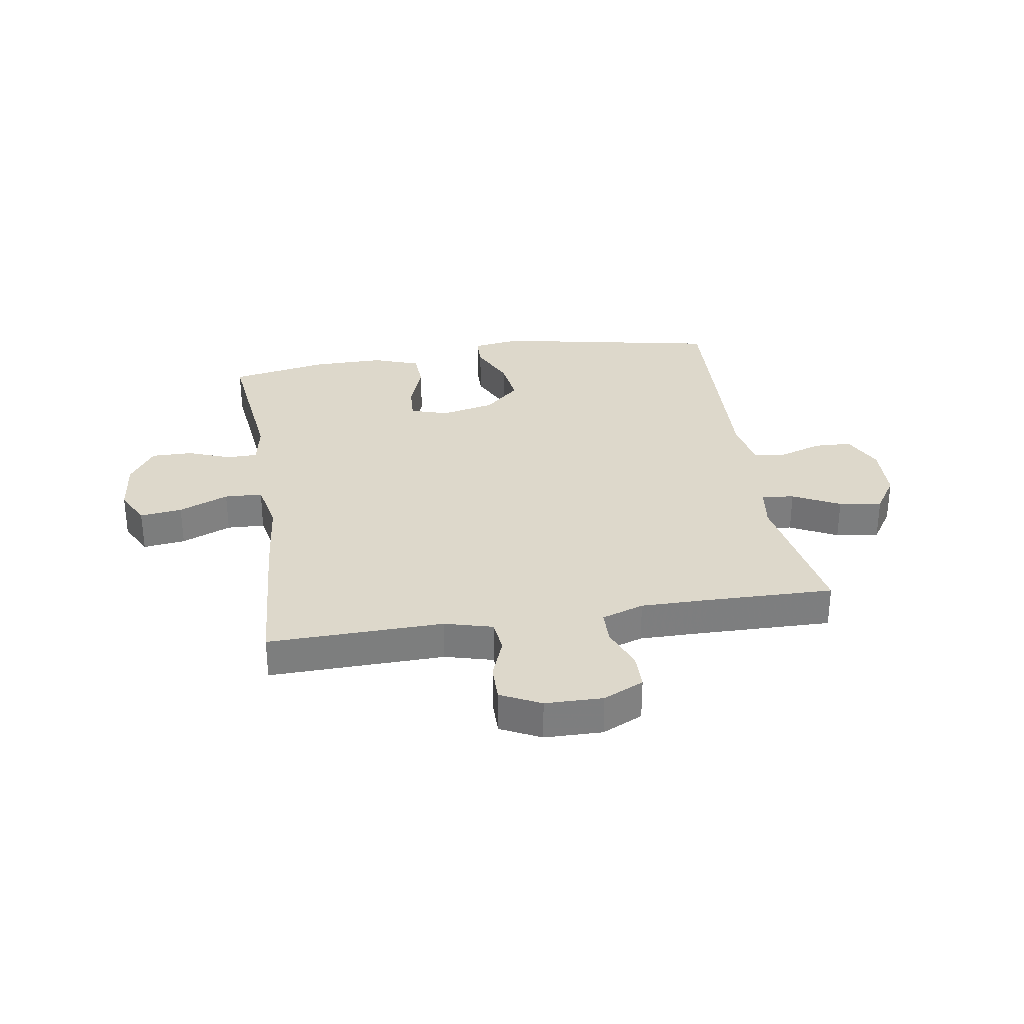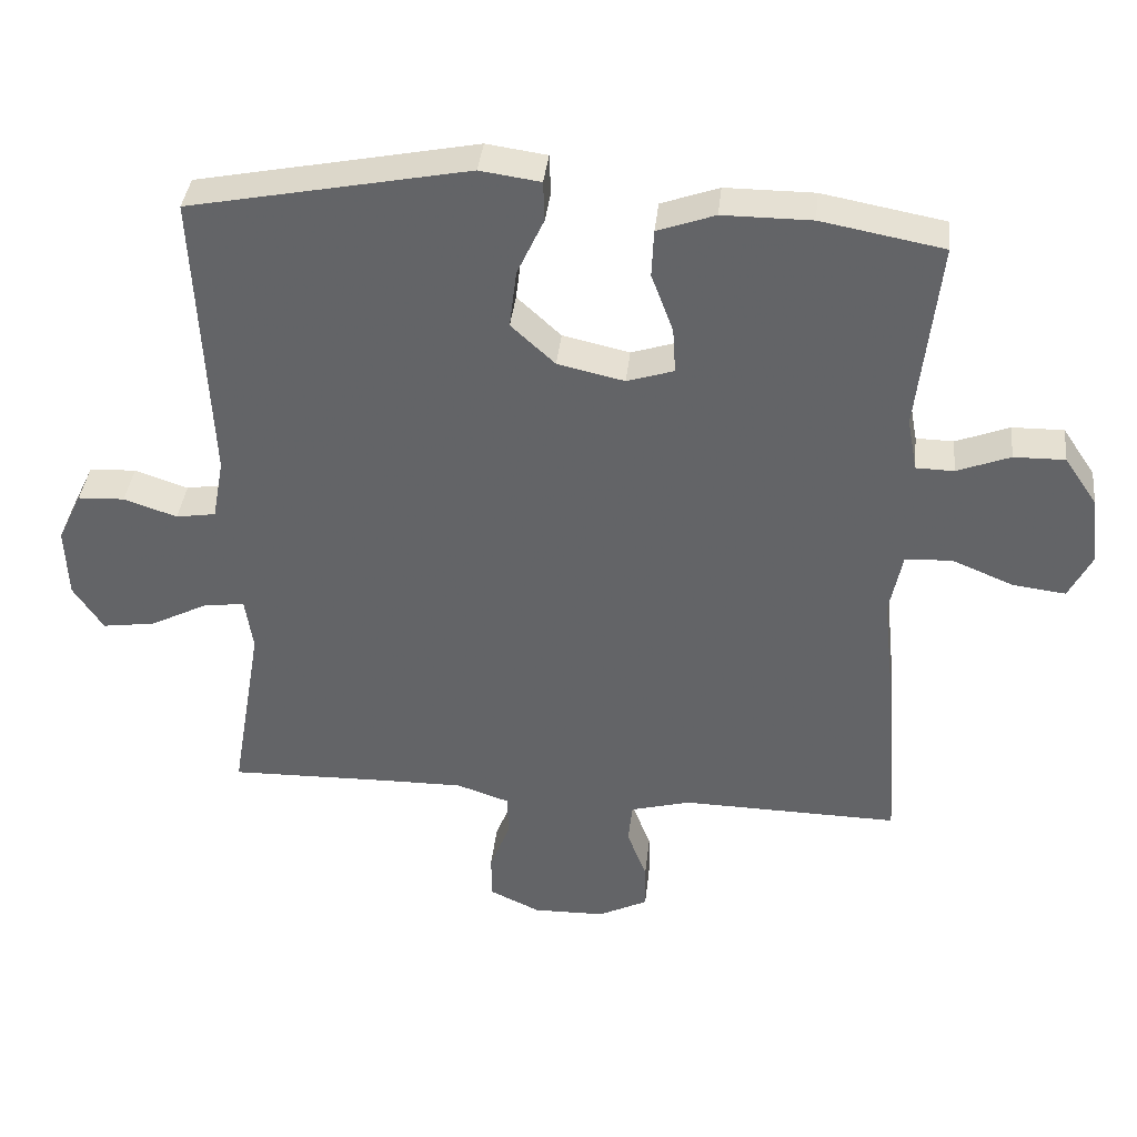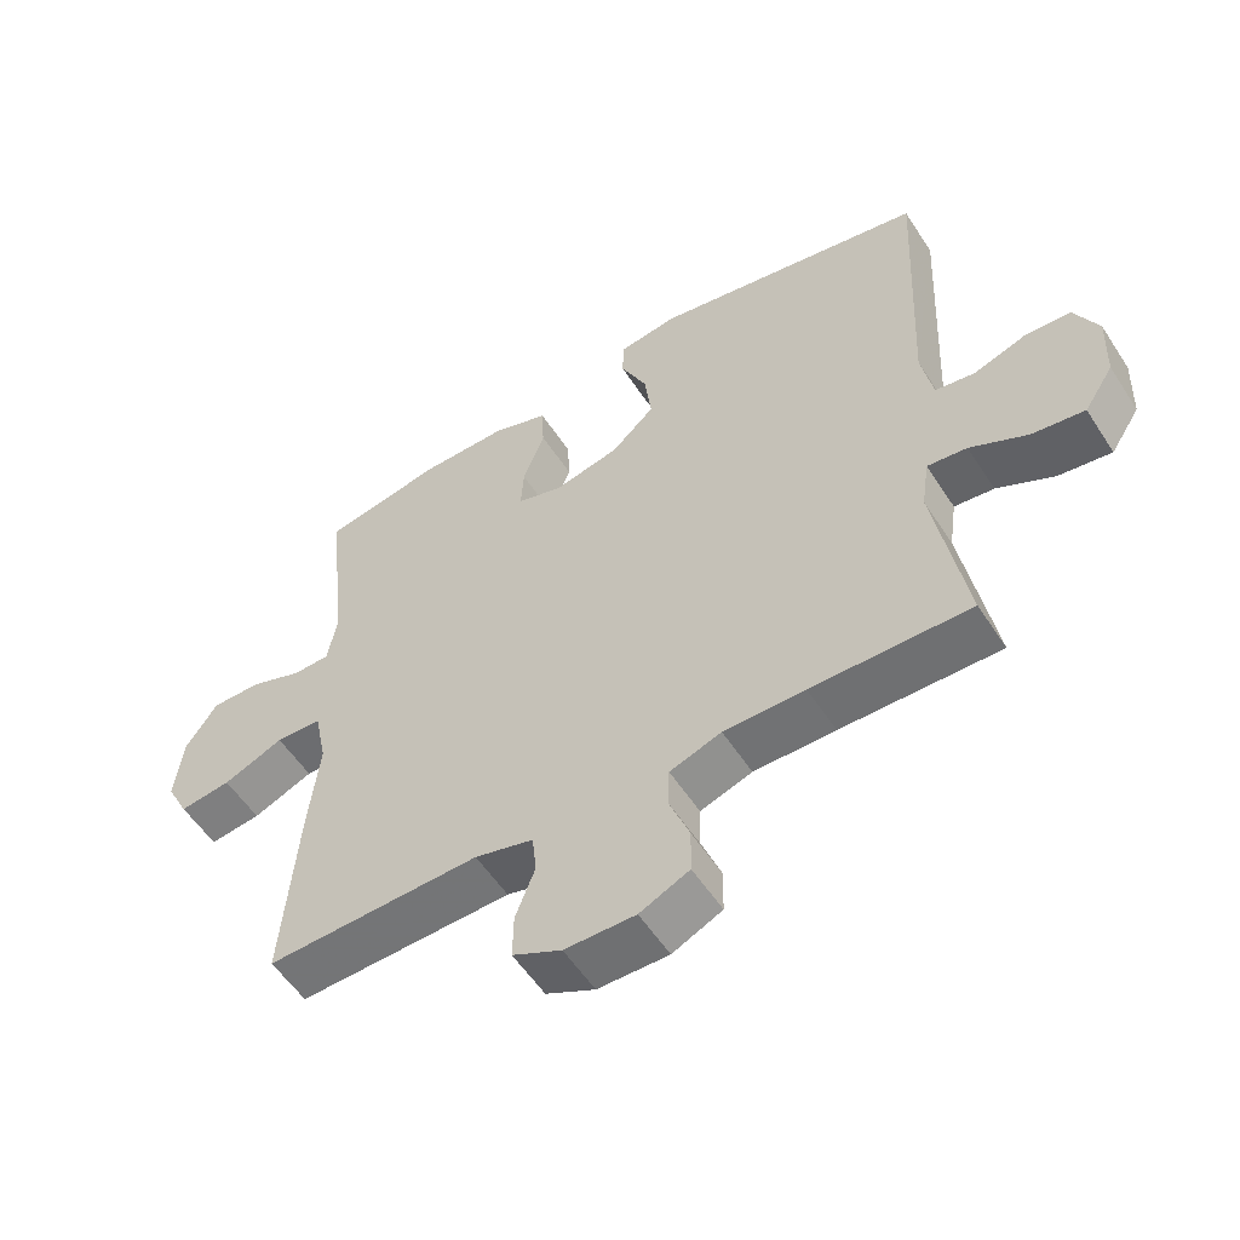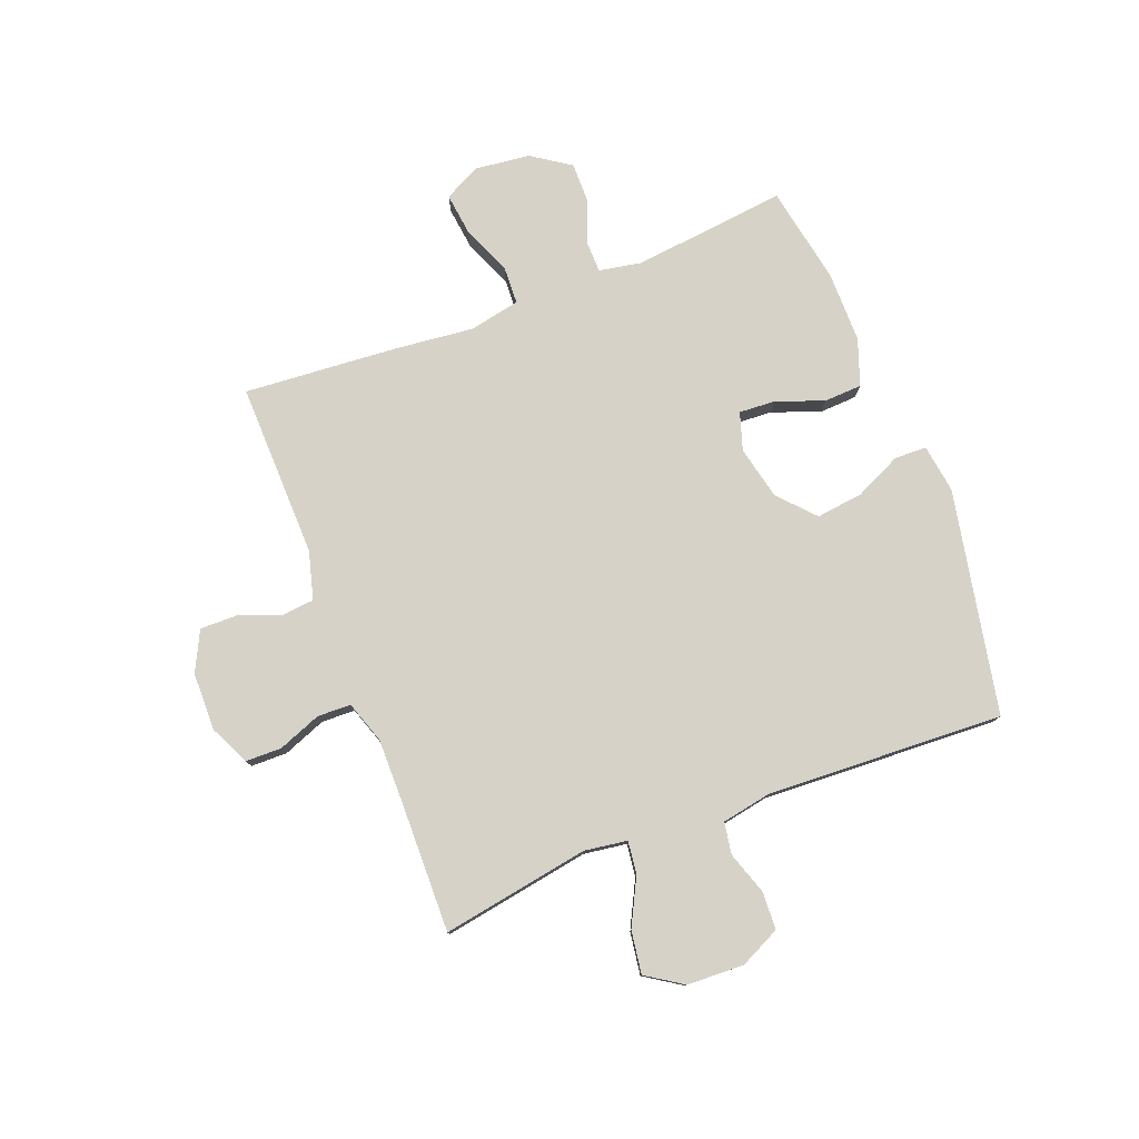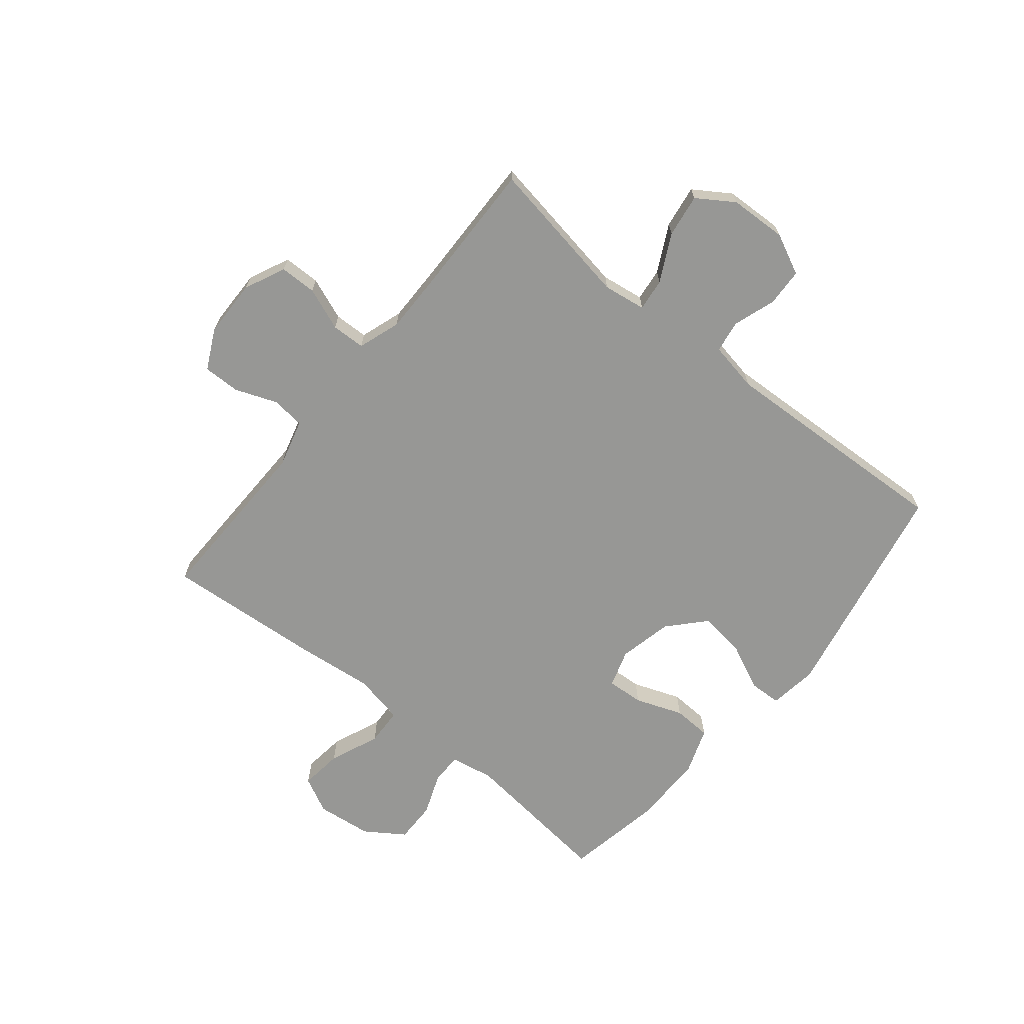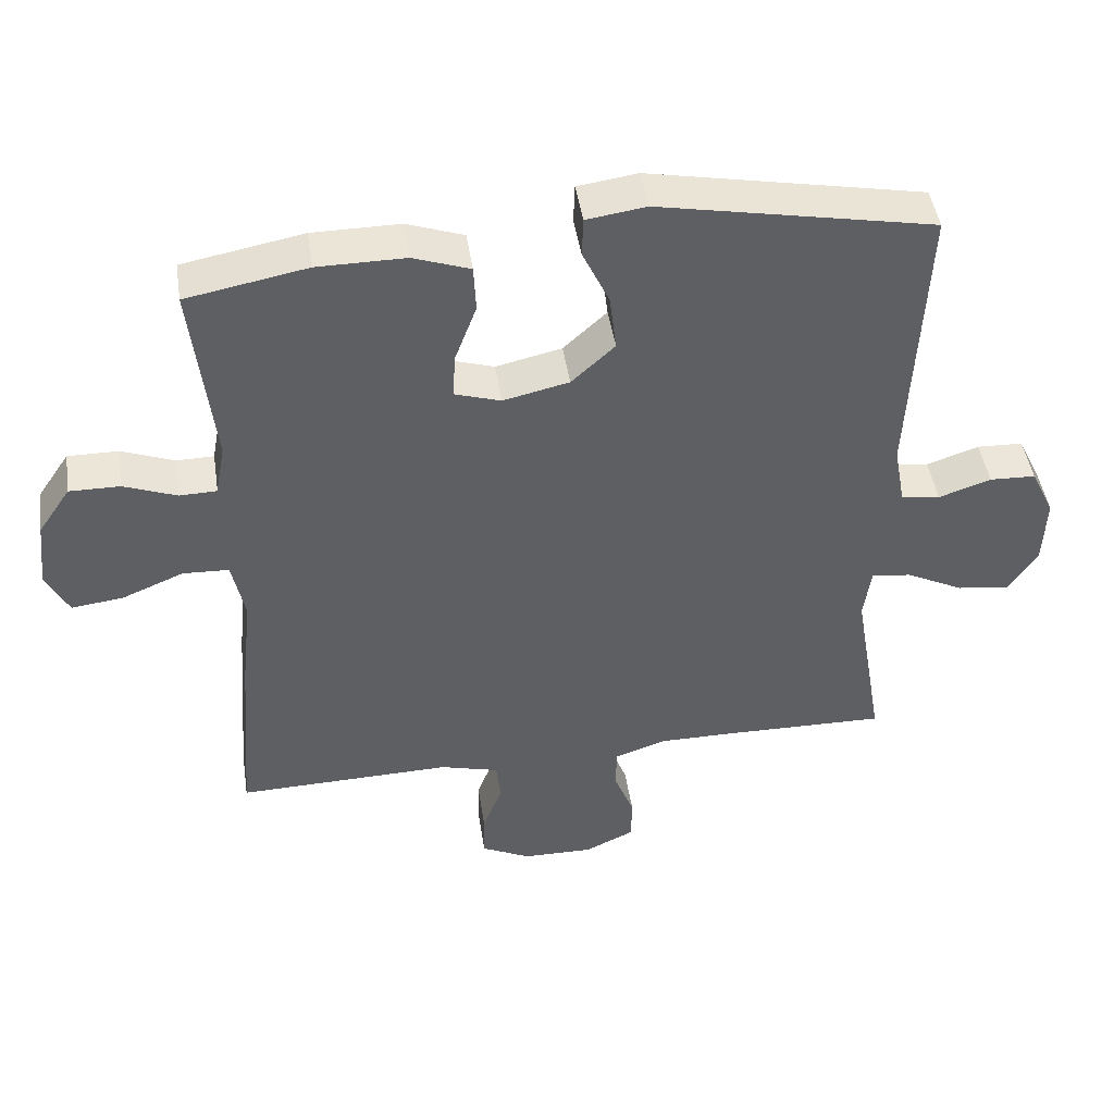
<metadata>
{"format":"obj","ext":"obj","renderer":"f3d","projection":"perspective","resolution":1024,"background":"white","views":[{"elev":31.1,"azim":170.8,"up":"+Y"},{"elev":38.1,"azim":6.2,"up":"+Z"},{"elev":-55.7,"azim":-147.4,"up":"+Z"},{"elev":78.3,"azim":-111.2,"up":"+Y"},{"elev":-68.1,"azim":-129.2,"up":"+Y"},{"elev":46.0,"azim":171.3,"up":"+Z"}]}
</metadata>
<code>
v -0.5 0.07 -0.5
v -0.456 0.07 -0.24
v -0.467 0.07 -0.165
v -0.524 0.07 -0.172
v -0.606 0.07 -0.214
v -0.681 0.07 -0.225
v -0.723 0.07 -0.161
v -0.727 0.07 -0.061
v -0.693 0.07 0.01
v -0.627 0.07 0.013
v -0.552 0.07 -0.012
v -0.496 0.07 -0.003
v -0.48 0.07 0.084
v -0.5 0.07 0.5
v -0.107 0.07 0.578
v -0.022 0.07 0.566
v -0.02 0.07 0.51
v -0.058 0.07 0.428
v -0.068 0.07 0.346
v -0.006 0.07 0.289
v 0.088 0.07 0.268
v 0.154 0.07 0.289
v 0.15 0.07 0.353
v 0.119 0.07 0.436
v 0.122 0.07 0.503
v 0.203 0.07 0.532
v 0.328 0.07 0.532
v 0.5 0.07 0.5
v 0.47 0.07 0.23
v 0.484 0.07 0.155
v 0.537 0.07 0.154
v 0.612 0.07 0.183
v 0.684 0.07 0.184
v 0.73 0.07 0.116
v 0.741 0.07 0.019
v 0.709 0.07 -0.044
v 0.635 0.07 -0.035
v 0.548 0.07 0.001
v 0.482 0.07 -0.002
v 0.464 0.07 -0.091
v 0.479 0.07 -0.229
v 0.5 0.07 -0.5
v 0.193 0.07 -0.494
v 0.109 0.07 -0.517
v 0.103 0.07 -0.575
v 0.131 0.07 -0.648
v 0.132 0.07 -0.713
v 0.062 0.07 -0.748
v -0.039 0.07 -0.75
v -0.11 0.07 -0.717
v -0.111 0.07 -0.653
v -0.082 0.07 -0.578
v -0.084 0.07 -0.519
v -0.158 0.07 -0.494
v -0.274 0.07 -0.495
v -0.5 0 -0.5
v -0.456 0 -0.24
v -0.467 0 -0.165
v -0.524 0 -0.172
v -0.606 0 -0.214
v -0.681 0 -0.225
v -0.723 0 -0.161
v -0.727 0 -0.061
v -0.693 0 0.01
v -0.627 0 0.013
v -0.552 0 -0.012
v -0.496 0 -0.003
v -0.48 0 0.084
v -0.5 0 0.5
v -0.107 0 0.578
v -0.022 0 0.566
v -0.02 0 0.51
v -0.058 0 0.428
v -0.068 0 0.346
v -0.006 0 0.289
v 0.088 0 0.268
v 0.154 0 0.289
v 0.15 0 0.353
v 0.119 0 0.436
v 0.122 0 0.503
v 0.203 0 0.532
v 0.328 0 0.532
v 0.5 0 0.5
v 0.47 0 0.23
v 0.484 0 0.155
v 0.537 0 0.154
v 0.612 0 0.183
v 0.684 0 0.184
v 0.73 0 0.116
v 0.741 0 0.019
v 0.709 0 -0.044
v 0.635 0 -0.035
v 0.548 0 0.001
v 0.482 0 -0.002
v 0.464 0 -0.091
v 0.479 0 -0.229
v 0.5 0 -0.5
v 0.193 0 -0.494
v 0.109 0 -0.517
v 0.103 0 -0.575
v 0.131 0 -0.648
v 0.132 0 -0.713
v 0.062 0 -0.748
v -0.039 0 -0.75
v -0.11 0 -0.717
v -0.111 0 -0.653
v -0.082 0 -0.578
v -0.084 0 -0.519
v -0.158 0 -0.494
v -0.274 0 -0.495
f 49 50 51 52
f 49 52 53
f 48 49 53
f 45 46 47 48
f 44 45 48 53
f 43 44 53 54
f 40 41 42 43
f 39 40 43 54
f 35 36 37 38
f 35 38 39
f 34 35 39
f 31 32 33 34
f 30 31 34 39
f 29 30 39 54
f 23 24 25 26
f 22 23 26 27
f 15 16 17 18
f 13 14 15 18
f 12 13 18 19
f 8 9 10 11
f 8 11 12
f 7 8 12
f 4 5 6 7
f 3 4 7 12
f 55 1 2
f 55 2 3
f 22 27 28 29
f 21 22 29 54
f 20 21 54 55
f 19 20 55
f 3 12 19 55
f 107 106 105 104
f 108 107 104
f 108 104 103
f 103 102 101 100
f 108 103 100 99
f 109 108 99 98
f 98 97 96 95
f 109 98 95 94
f 93 92 91 90
f 94 93 90
f 94 90 89
f 89 88 87 86
f 94 89 86 85
f 109 94 85 84
f 81 80 79 78
f 82 81 78 77
f 73 72 71 70
f 73 70 69 68
f 74 73 68 67
f 66 65 64 63
f 67 66 63
f 67 63 62
f 62 61 60 59
f 67 62 59 58
f 57 56 110
f 58 57 110
f 84 83 82 77
f 109 84 77 76
f 110 109 76 75
f 110 75 74
f 110 74 67 58
f 1 56 57 2
f 2 57 58 3
f 3 58 59 4
f 4 59 60 5
f 5 60 61 6
f 6 61 62 7
f 7 62 63 8
f 8 63 64 9
f 9 64 65 10
f 10 65 66 11
f 11 66 67 12
f 12 67 68 13
f 13 68 69 14
f 14 69 70 15
f 15 70 71 16
f 16 71 72 17
f 17 72 73 18
f 18 73 74 19
f 19 74 75 20
f 20 75 76 21
f 21 76 77 22
f 22 77 78 23
f 23 78 79 24
f 24 79 80 25
f 25 80 81 26
f 26 81 82 27
f 27 82 83 28
f 28 83 84 29
f 29 84 85 30
f 30 85 86 31
f 31 86 87 32
f 32 87 88 33
f 33 88 89 34
f 34 89 90 35
f 35 90 91 36
f 36 91 92 37
f 37 92 93 38
f 38 93 94 39
f 39 94 95 40
f 40 95 96 41
f 41 96 97 42
f 42 97 98 43
f 43 98 99 44
f 44 99 100 45
f 45 100 101 46
f 46 101 102 47
f 47 102 103 48
f 48 103 104 49
f 49 104 105 50
f 50 105 106 51
f 51 106 107 52
f 52 107 108 53
f 53 108 109 54
f 54 109 110 55
f 55 110 56 1

</code>
